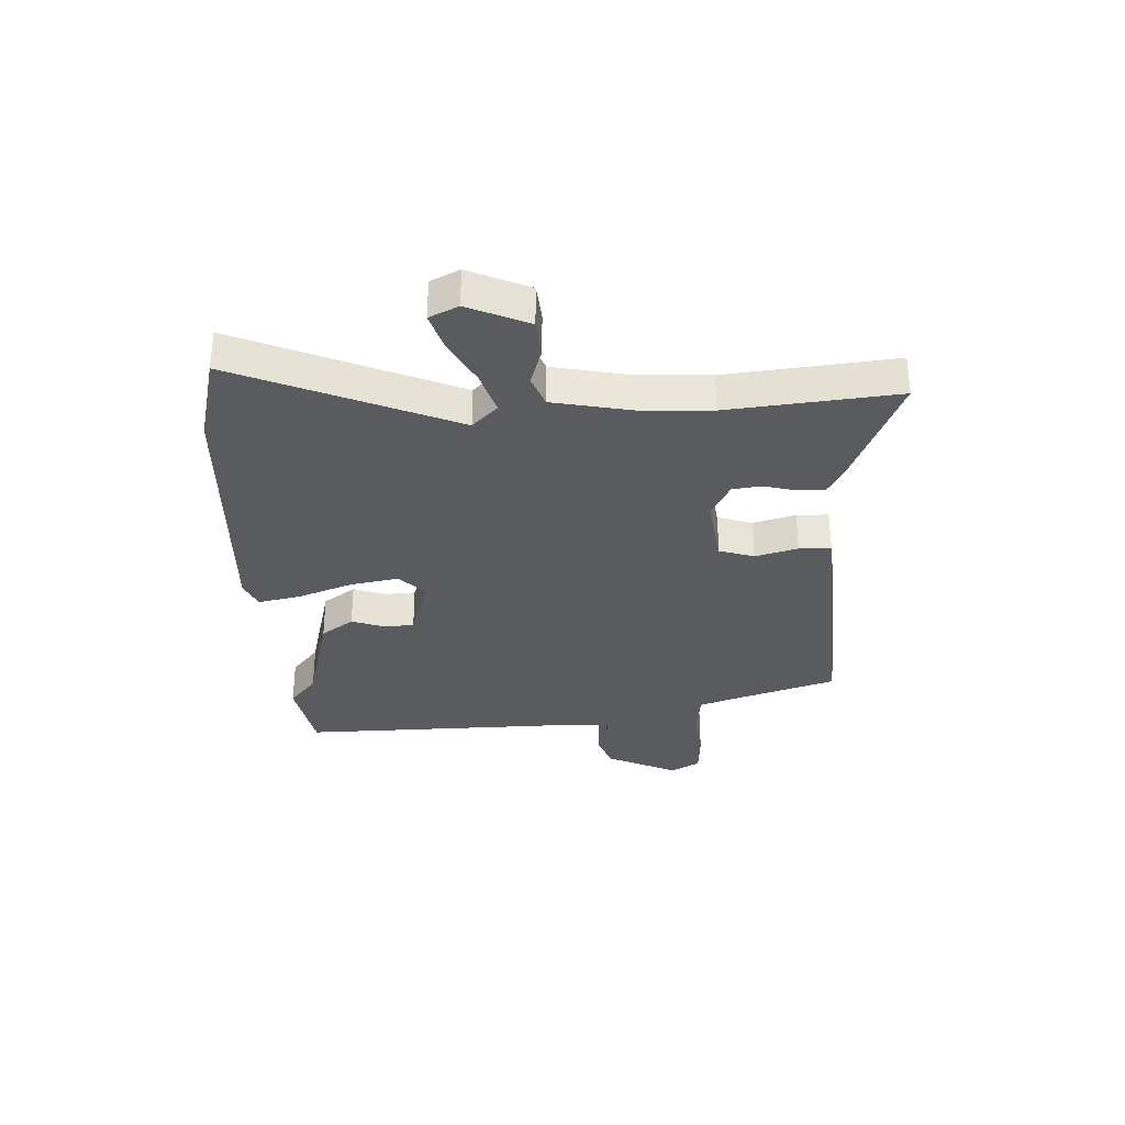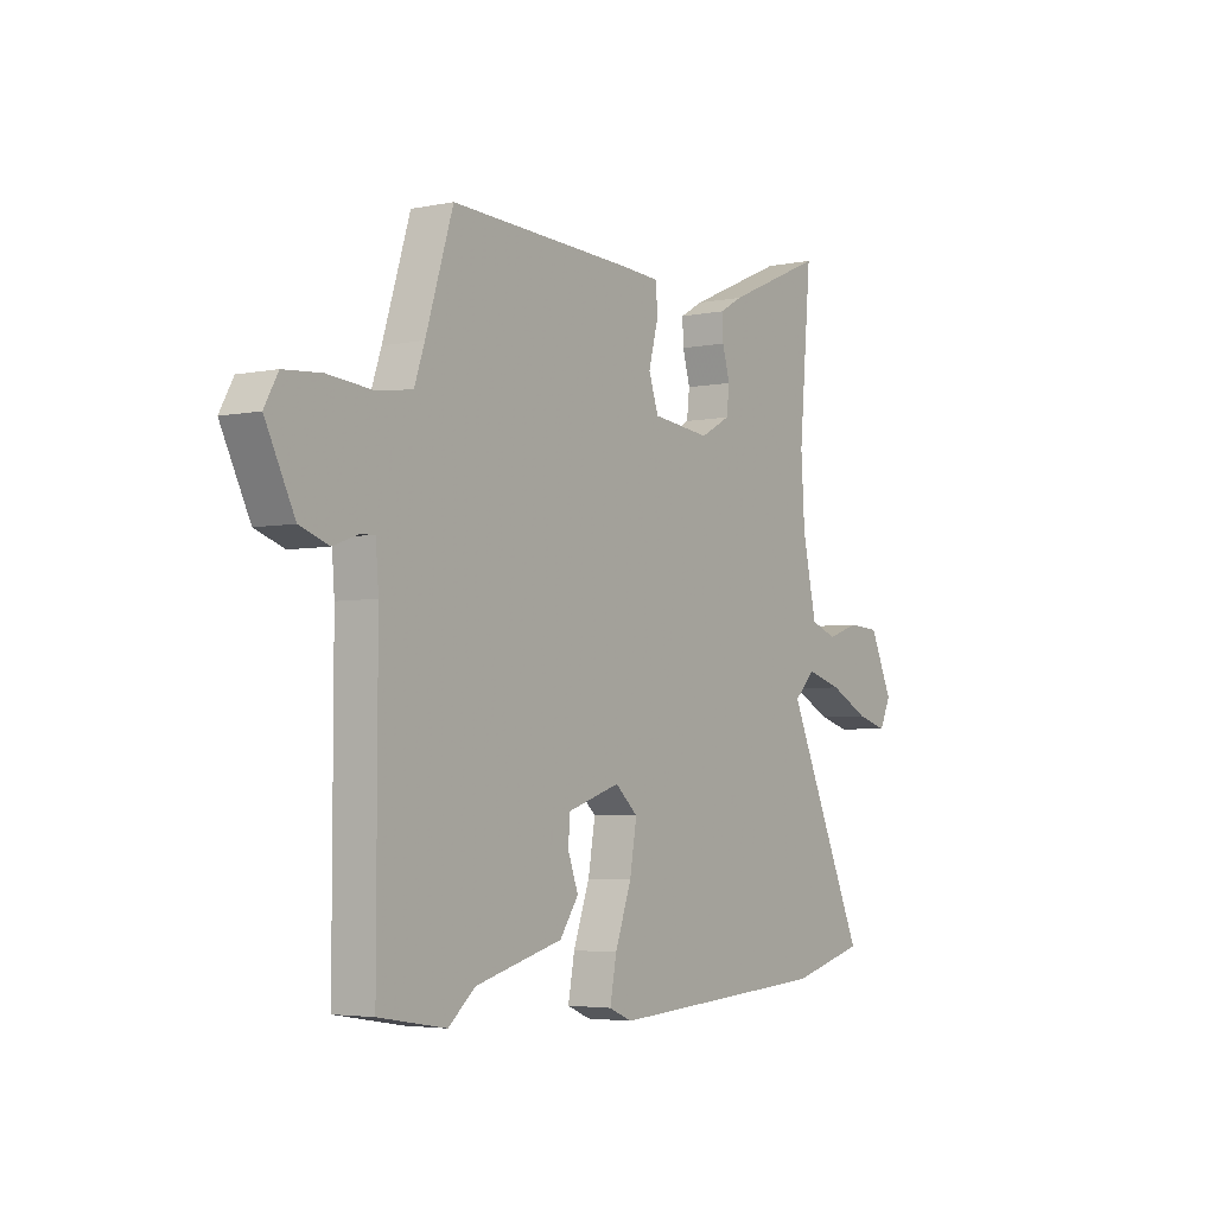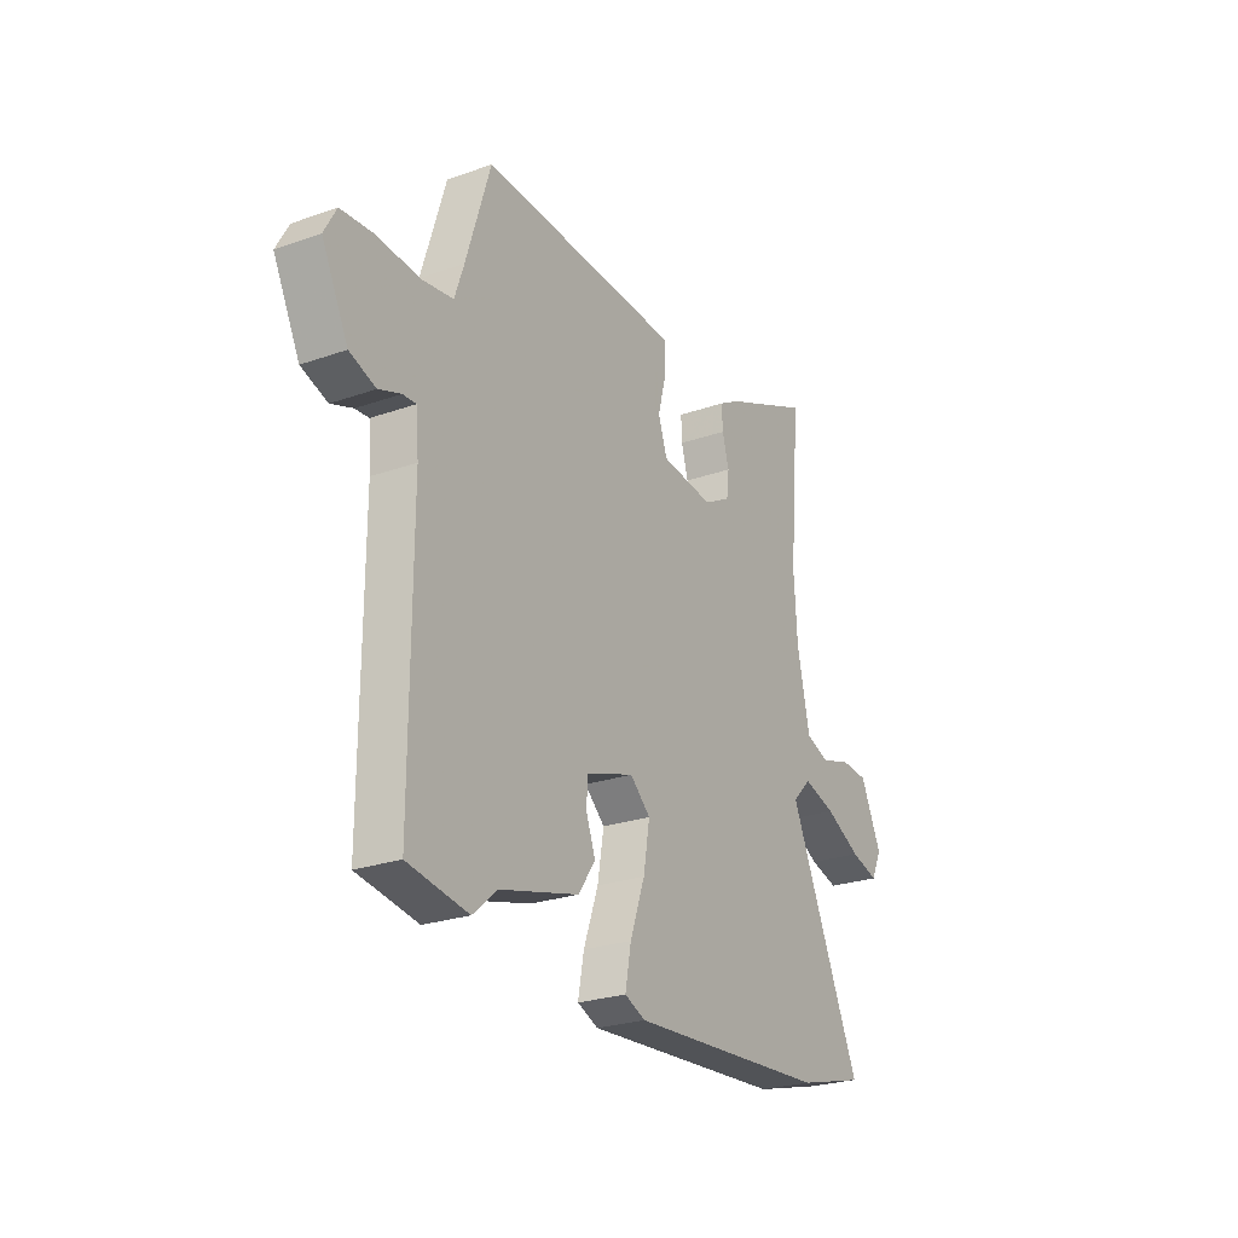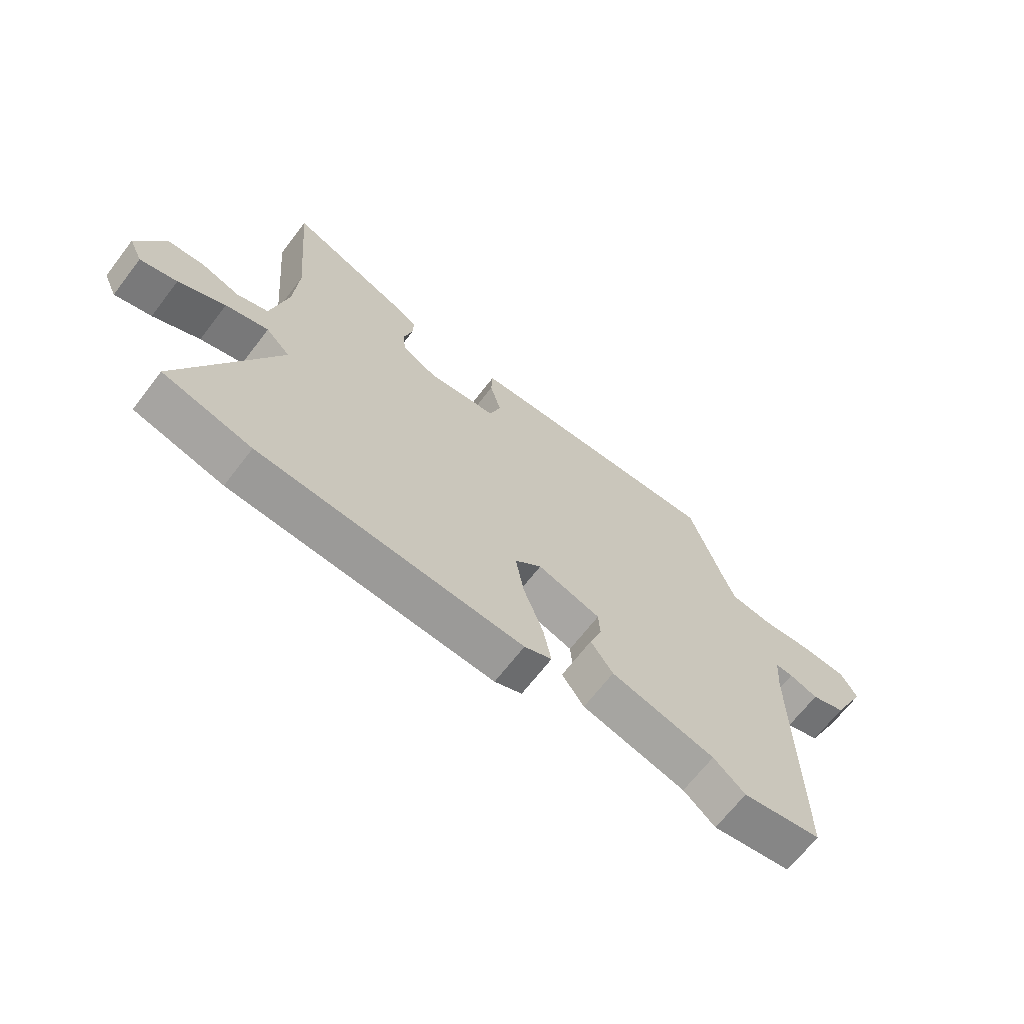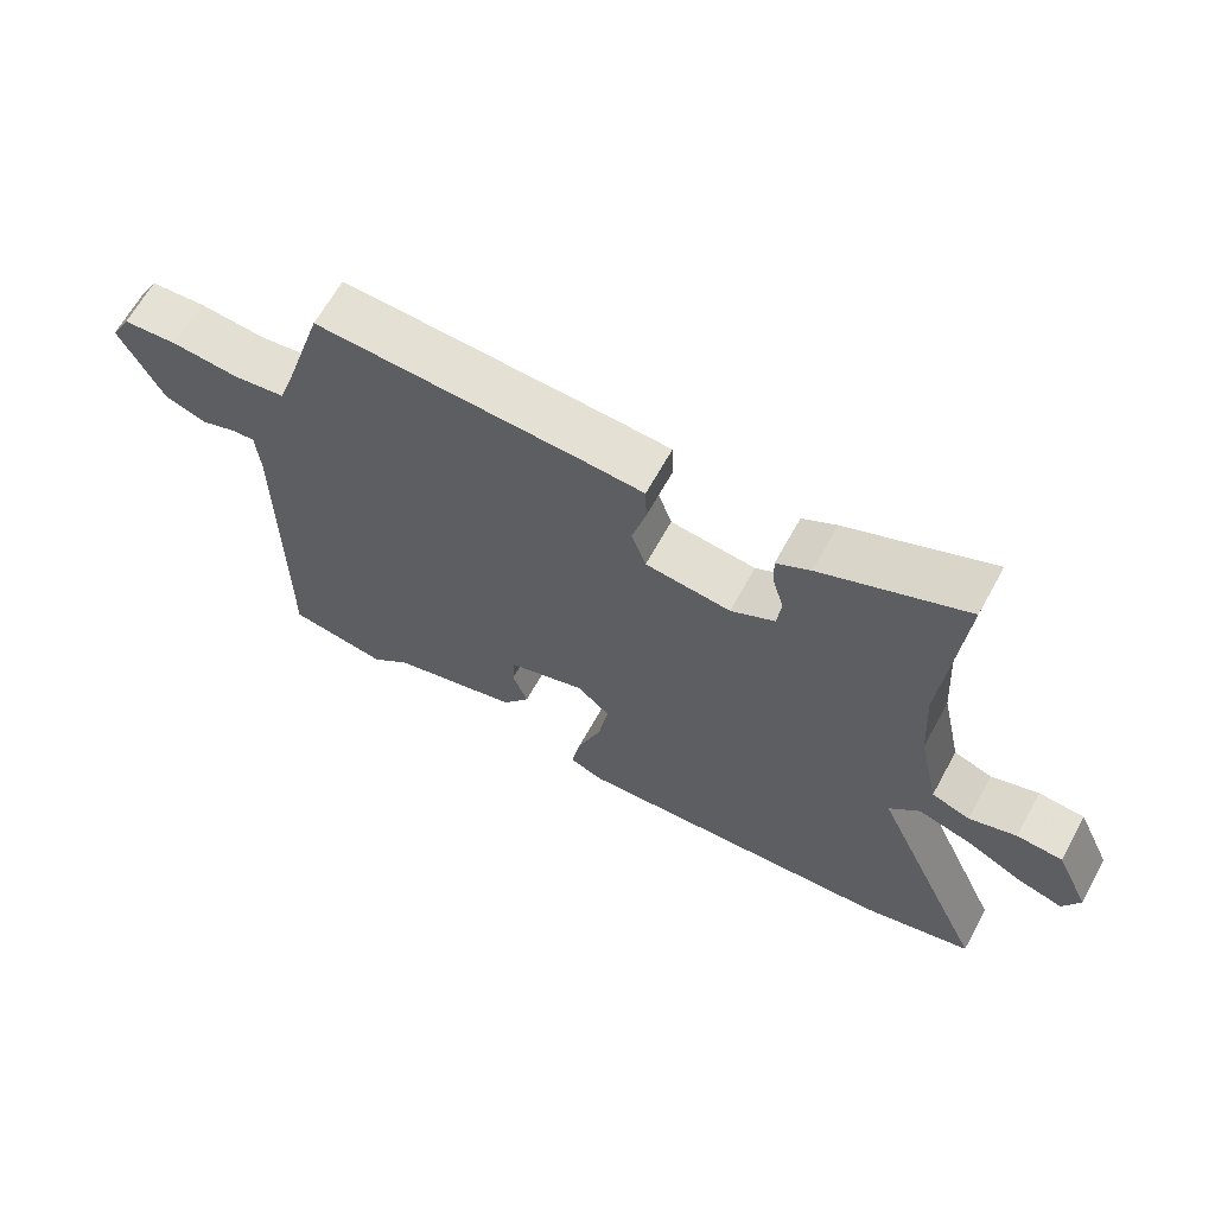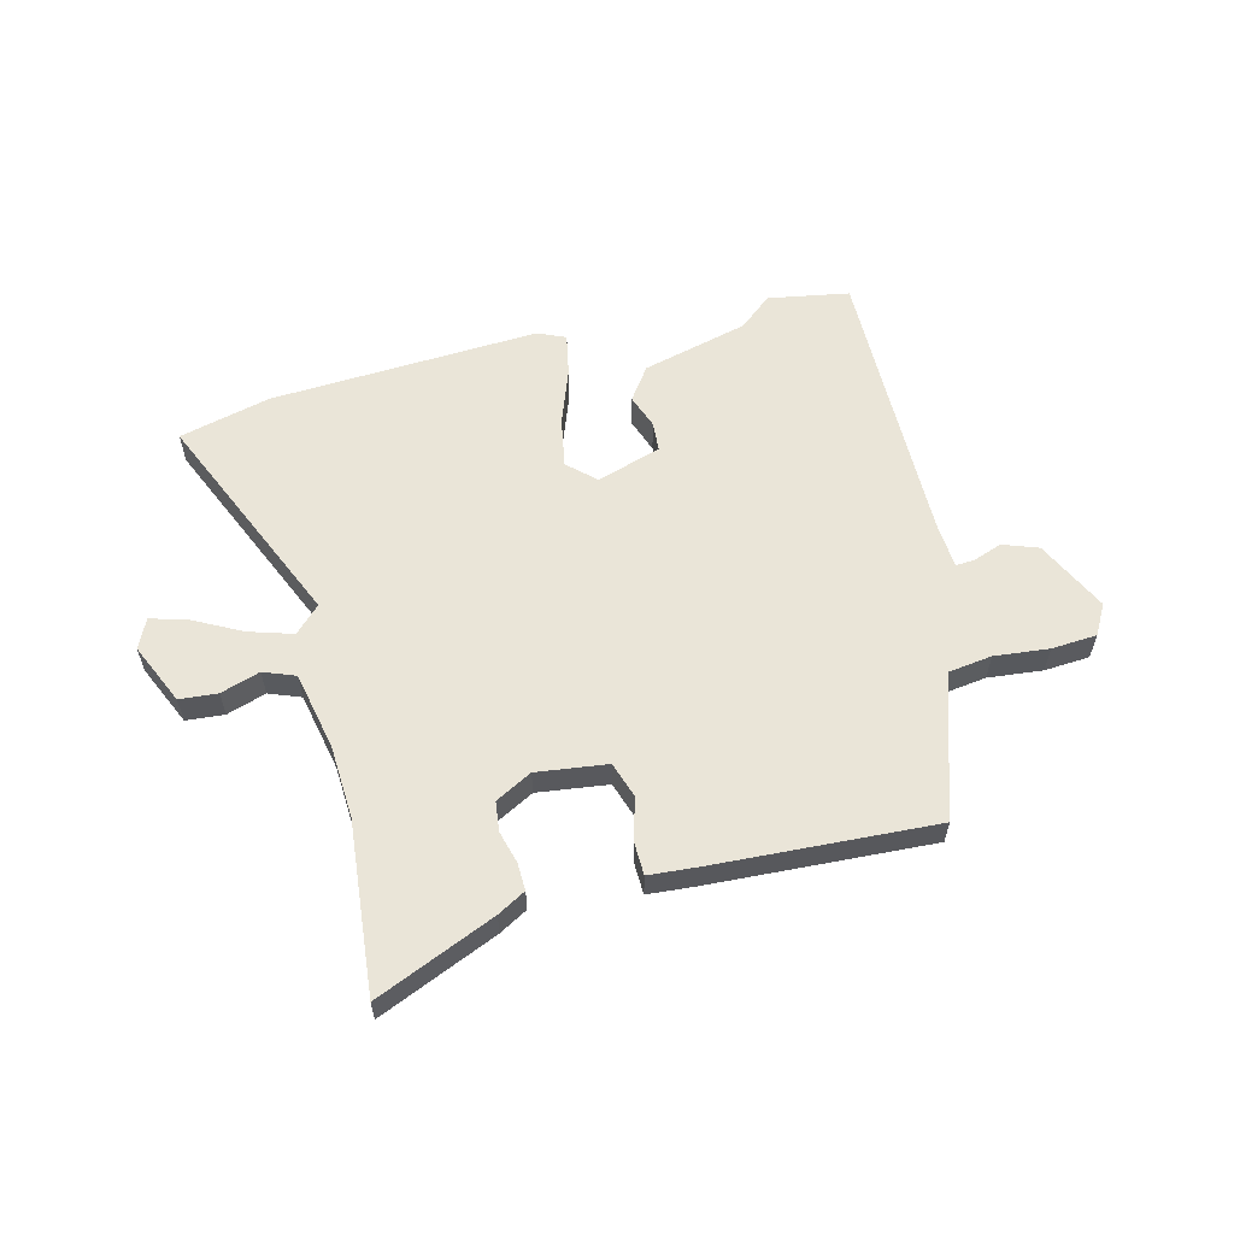
<metadata>
{"format":"obj","ext":"obj","renderer":"f3d","projection":"perspective","resolution":1024,"background":"white","views":[{"elev":-32.5,"azim":-86.5,"up":"+Y"},{"elev":-4.0,"azim":124.2,"up":"+Z"},{"elev":-25.0,"azim":119.8,"up":"+Z"},{"elev":-67.5,"azim":-37.6,"up":"+Z"},{"elev":65.0,"azim":-151.2,"up":"+Z"},{"elev":58.9,"azim":-13.7,"up":"+Y"}]}
</metadata>
<code>
v -0.483 0.07 0.309
v -0.509 0.07 0.609
v -0.3 0.07 0.518
v -0.251 0.07 0.49
v -0.253 0.07 0.442
v -0.269 0.07 0.385
v -0.263 0.07 0.333
v -0.199 0.07 0.298
v -0.075 0.07 0.313
v -0.054 0.07 0.375
v -0.074 0.07 0.451
v -0.072 0.07 0.508
v 0.014 0.07 0.514
v 0.402 0.07 0.532
v 0.46 0.07 0.345
v 0.482 0.07 0.28
v 0.558 0.07 0.269
v 0.654 0.07 0.278
v 0.734 0.07 0.272
v 0.763 0.07 0.219
v 0.701 0.07 0.093
v 0.639 0.07 0.071
v 0.587 0.07 0.09
v 0.555 0.07 0.092
v 0.549 0.07 0.014
v 0.55 0.07 -0.492
v 0.407 0.07 -0.516
v 0.35 0.07 -0.467
v 0.163 0.07 -0.417
v 0.123 0.07 -0.359
v 0.145 0.07 -0.299
v 0.142 0.07 -0.247
v 0.029 0.07 -0.21
v -0.019 0.07 -0.254
v -0.004 0.07 -0.342
v 0.031 0.07 -0.44
v 0.045 0.07 -0.515
v -0.004 0.07 -0.536
v -0.478 0.07 -0.506
v -0.638 0.07 -0.464
v -0.467 0.07 -0.079
v -0.511 0.07 -0.034
v -0.588 0.07 -0.057
v -0.672 0.07 -0.1
v -0.738 0.07 -0.119
v -0.762 0.07 -0.067
v -0.713 0.07 0.04
v -0.646 0.07 0.045
v -0.577 0.07 0.022
v -0.521 0.07 0.043
v -0.491 0.07 0.181
v -0.483 0 0.309
v -0.509 0 0.609
v -0.3 0 0.518
v -0.251 0 0.49
v -0.253 0 0.442
v -0.269 0 0.385
v -0.263 0 0.333
v -0.199 0 0.298
v -0.075 0 0.313
v -0.054 0 0.375
v -0.074 0 0.451
v -0.072 0 0.508
v 0.014 0 0.514
v 0.402 0 0.532
v 0.46 0 0.345
v 0.482 0 0.28
v 0.558 0 0.269
v 0.654 0 0.278
v 0.734 0 0.272
v 0.763 0 0.219
v 0.701 0 0.093
v 0.639 0 0.071
v 0.587 0 0.09
v 0.555 0 0.092
v 0.549 0 0.014
v 0.55 0 -0.492
v 0.407 0 -0.516
v 0.35 0 -0.467
v 0.163 0 -0.417
v 0.123 0 -0.359
v 0.145 0 -0.299
v 0.142 0 -0.247
v 0.029 0 -0.21
v -0.019 0 -0.254
v -0.004 0 -0.342
v 0.031 0 -0.44
v 0.045 0 -0.515
v -0.004 0 -0.536
v -0.478 0 -0.506
v -0.638 0 -0.464
v -0.467 0 -0.079
v -0.511 0 -0.034
v -0.588 0 -0.057
v -0.672 0 -0.1
v -0.738 0 -0.119
v -0.762 0 -0.067
v -0.713 0 0.04
v -0.646 0 0.045
v -0.577 0 0.022
v -0.521 0 0.043
v -0.491 0 0.181
f 47 48 49
f 46 47 49
f 45 46 49
f 44 45 49
f 43 44 49
f 42 43 49 50
f 41 42 50 51
f 39 40 41
f 38 39 41
f 37 38 41
f 36 37 41
f 35 36 41
f 41 51 1
f 35 41 1
f 34 35 1
f 28 29 30 31
f 28 31 32
f 27 28 32
f 26 27 32
f 25 26 32
f 24 25 32 33
f 21 22 23
f 20 21 23
f 19 20 23
f 18 19 23
f 17 18 23
f 16 17 23 24
f 13 14 15
f 12 13 15
f 11 12 15
f 10 11 15
f 9 10 15 16
f 16 24 33
f 9 16 33
f 8 9 33
f 4 5 6
f 3 4 6
f 2 3 6
f 1 2 6
f 1 6 7
f 8 33 34
f 7 8 34
f 1 7 34
f 100 99 98
f 100 98 97
f 100 97 96
f 100 96 95
f 100 95 94
f 101 100 94 93
f 102 101 93 92
f 92 91 90
f 92 90 89
f 92 89 88
f 92 88 87
f 92 87 86
f 52 102 92
f 52 92 86
f 52 86 85
f 82 81 80 79
f 83 82 79
f 83 79 78
f 83 78 77
f 83 77 76
f 84 83 76 75
f 74 73 72
f 74 72 71
f 74 71 70
f 74 70 69
f 74 69 68
f 75 74 68 67
f 66 65 64
f 66 64 63
f 66 63 62
f 66 62 61
f 67 66 61 60
f 84 75 67
f 84 67 60
f 84 60 59
f 57 56 55
f 57 55 54
f 57 54 53
f 57 53 52
f 58 57 52
f 85 84 59
f 85 59 58
f 85 58 52
f 1 52 53 2
f 2 53 54 3
f 3 54 55 4
f 4 55 56 5
f 5 56 57 6
f 6 57 58 7
f 7 58 59 8
f 8 59 60 9
f 9 60 61 10
f 10 61 62 11
f 11 62 63 12
f 12 63 64 13
f 13 64 65 14
f 14 65 66 15
f 15 66 67 16
f 16 67 68 17
f 17 68 69 18
f 18 69 70 19
f 19 70 71 20
f 20 71 72 21
f 21 72 73 22
f 22 73 74 23
f 23 74 75 24
f 24 75 76 25
f 25 76 77 26
f 26 77 78 27
f 27 78 79 28
f 28 79 80 29
f 29 80 81 30
f 30 81 82 31
f 31 82 83 32
f 32 83 84 33
f 33 84 85 34
f 34 85 86 35
f 35 86 87 36
f 36 87 88 37
f 37 88 89 38
f 38 89 90 39
f 39 90 91 40
f 40 91 92 41
f 41 92 93 42
f 42 93 94 43
f 43 94 95 44
f 44 95 96 45
f 45 96 97 46
f 46 97 98 47
f 47 98 99 48
f 48 99 100 49
f 49 100 101 50
f 50 101 102 51
f 51 102 52 1

</code>
